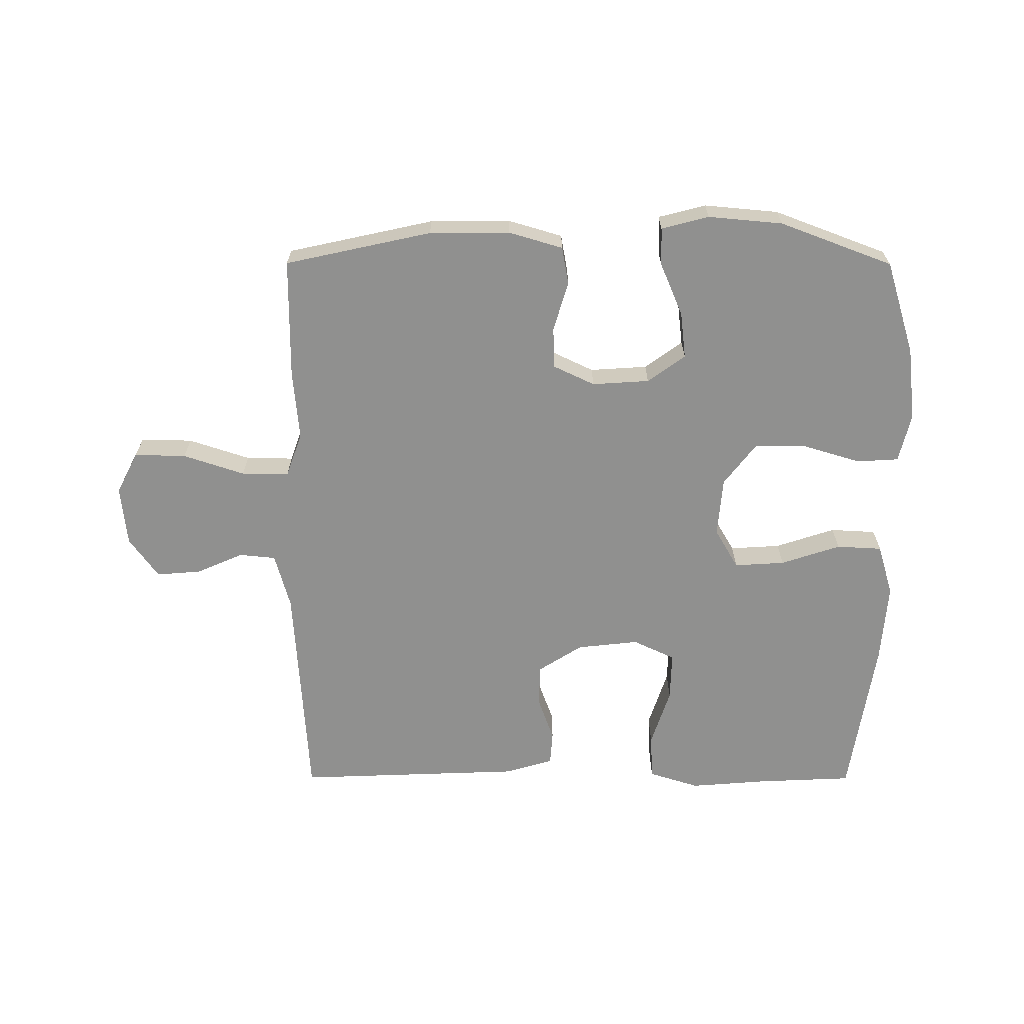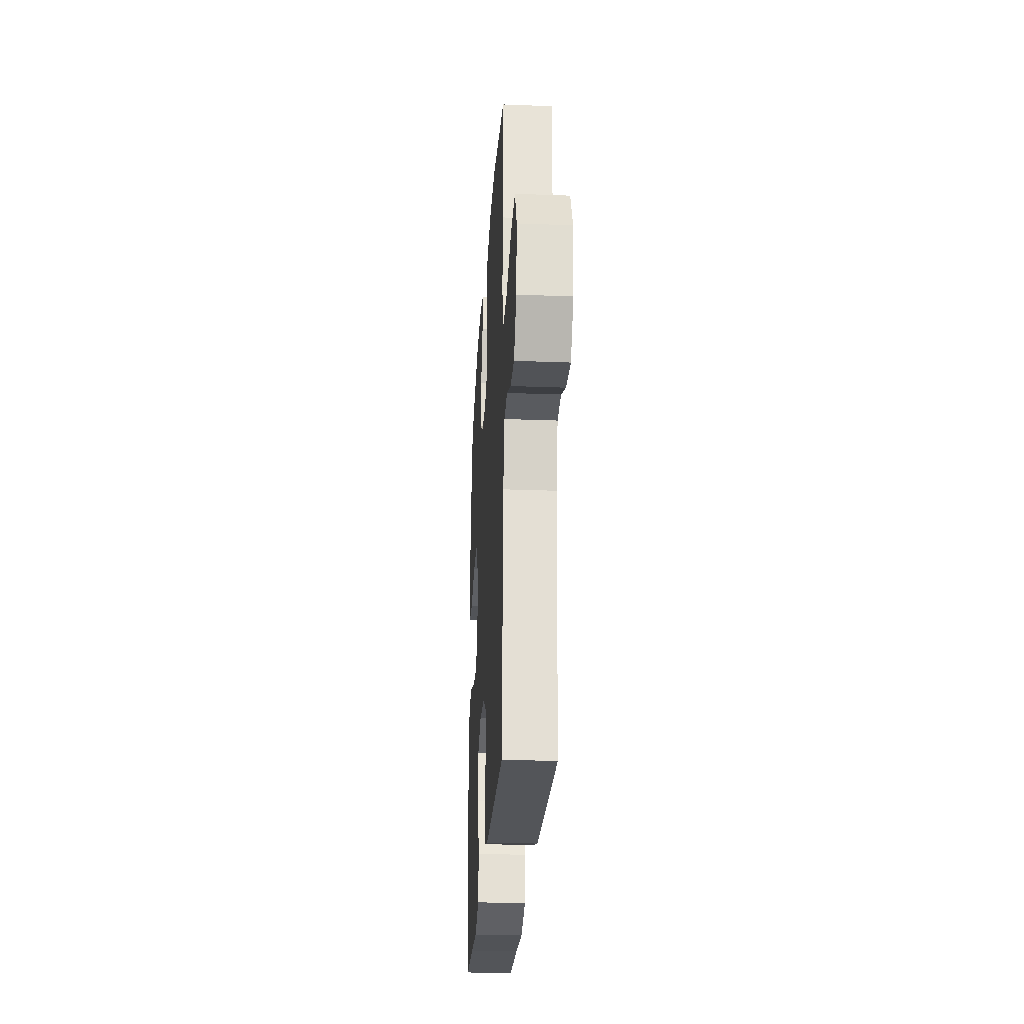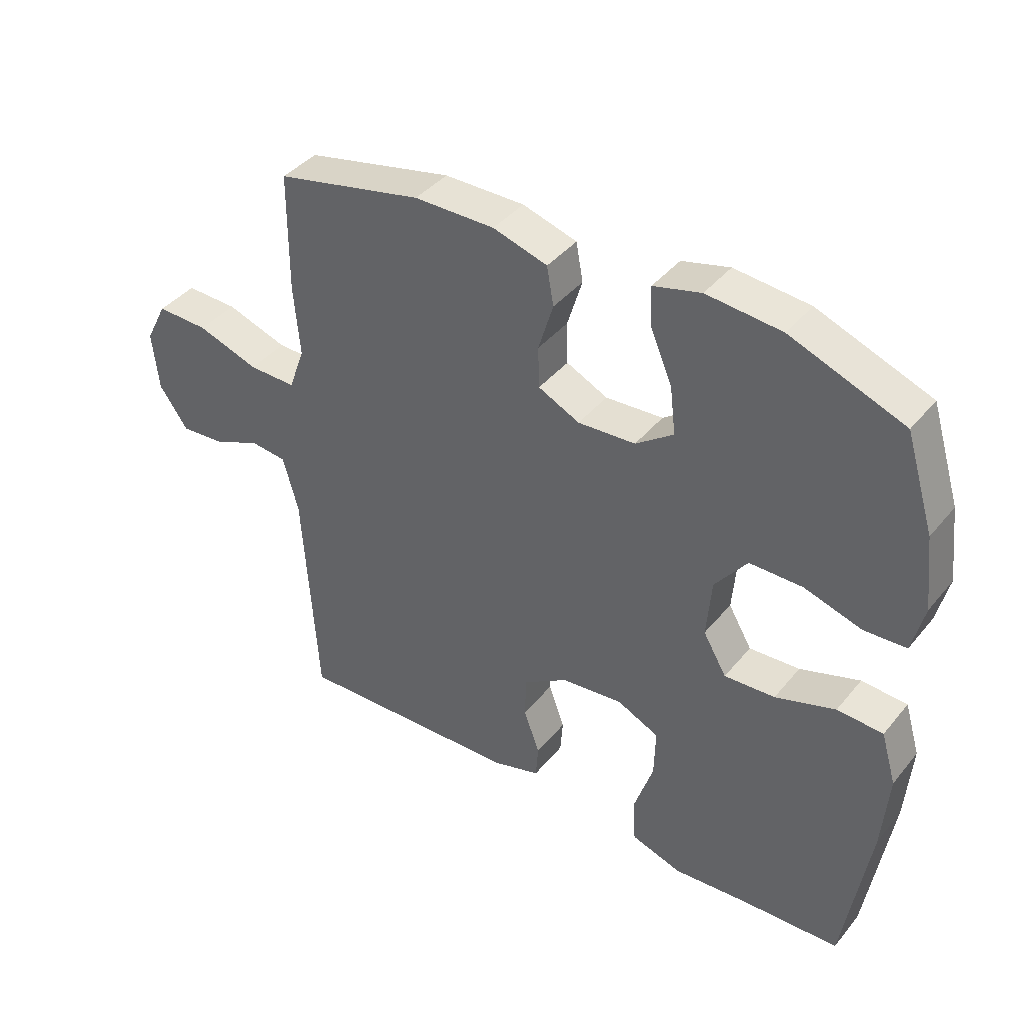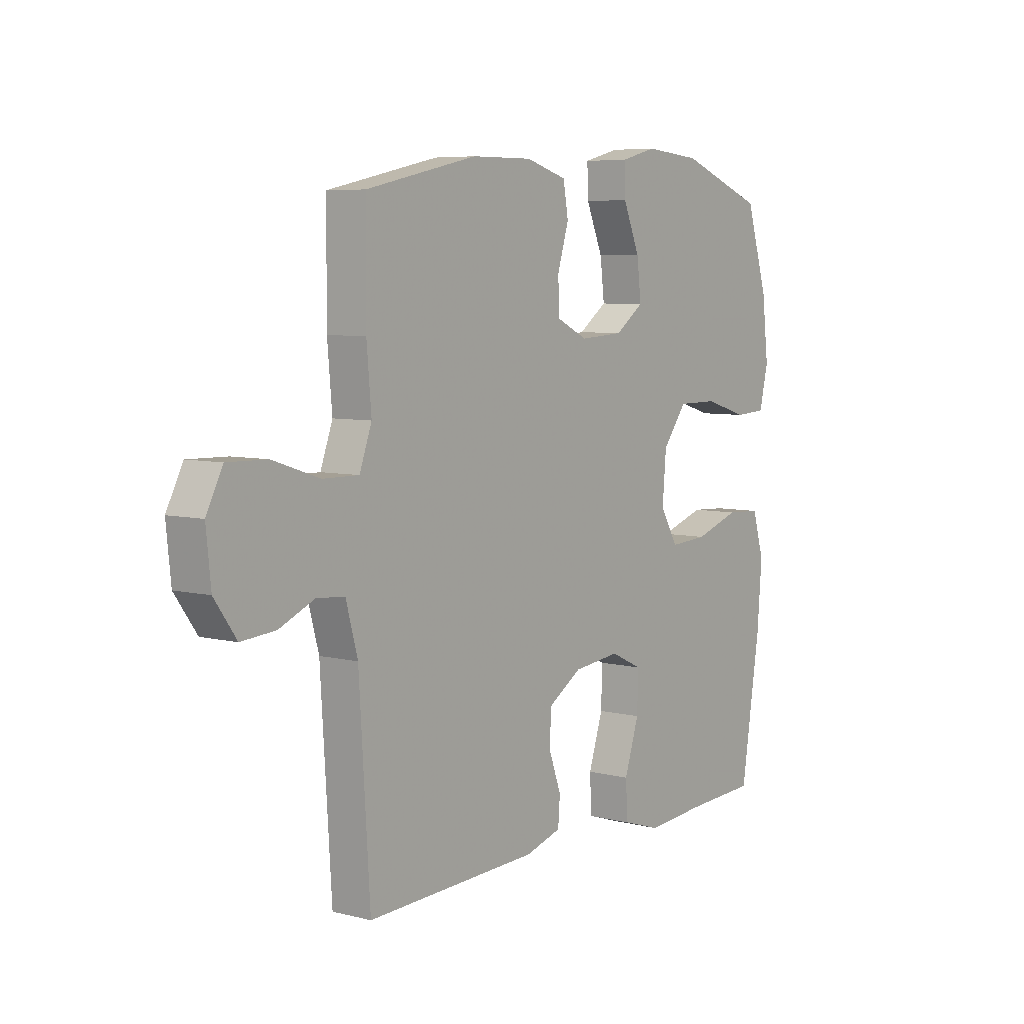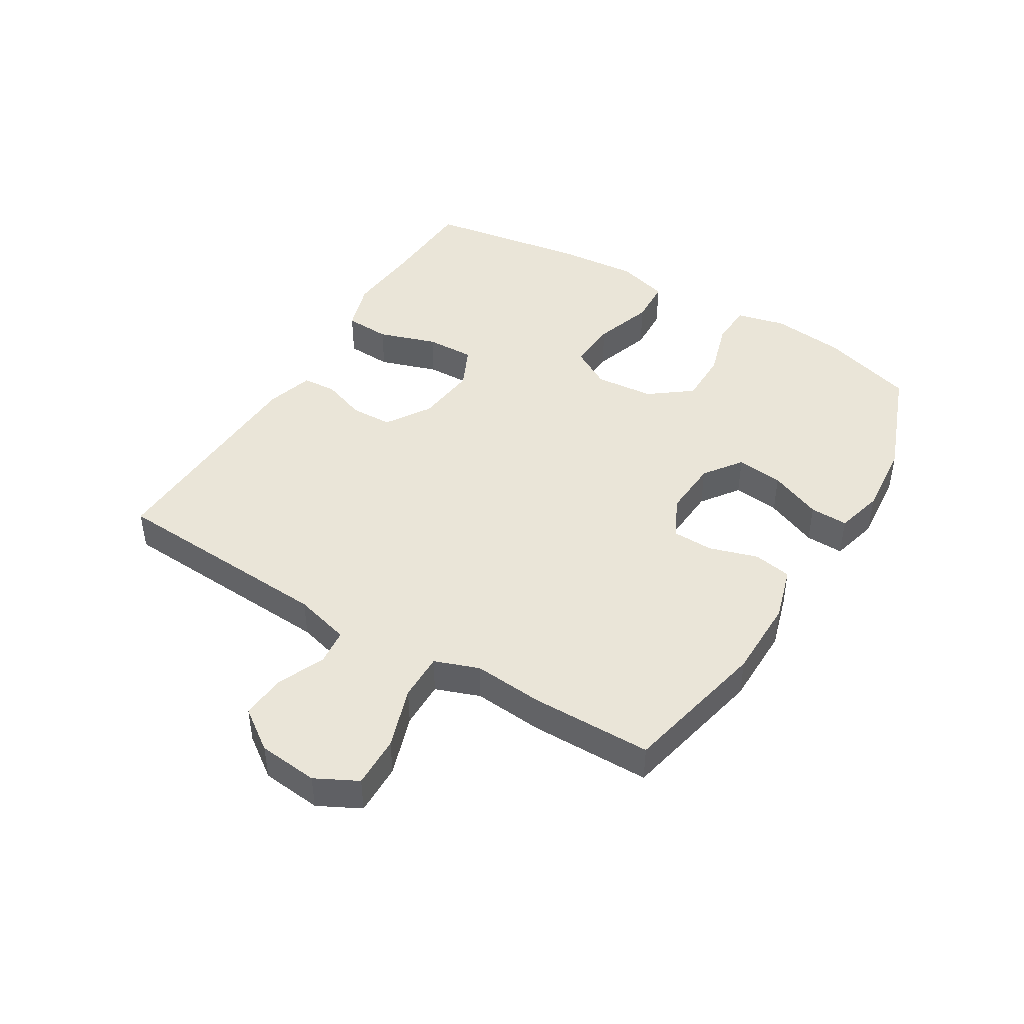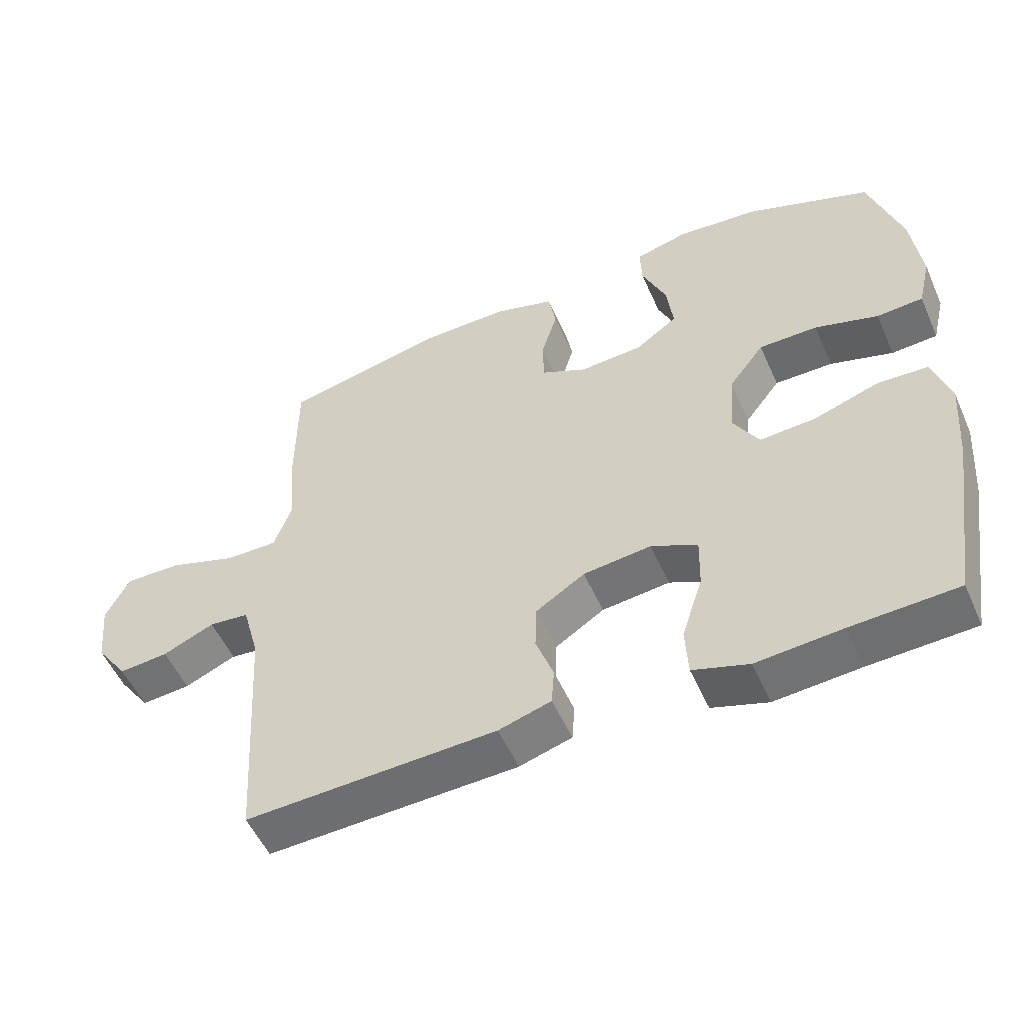
<metadata>
{"format":"obj","ext":"obj","renderer":"f3d","projection":"perspective","resolution":1024,"background":"white","views":[{"elev":-65.5,"azim":-0.1,"up":"+Y"},{"elev":-26.5,"azim":-93.4,"up":"+Z"},{"elev":40.5,"azim":35.4,"up":"+Z"},{"elev":6.4,"azim":-53.4,"up":"+Z"},{"elev":44.6,"azim":-58.9,"up":"+Y"},{"elev":-53.3,"azim":23.7,"up":"+Z"}]}
</metadata>
<code>
v 0.5 0.07 -0.5
v 0.345 0.07 -0.507
v 0.219 0.07 -0.517
v 0.137 0.07 -0.491
v 0.133 0.07 -0.417
v 0.164 0.07 -0.322
v 0.166 0.07 -0.243
v 0.098 0.07 -0.211
v -0.002 0.07 -0.222
v -0.074 0.07 -0.268
v -0.076 0.07 -0.336
v -0.05 0.07 -0.408
v -0.054 0.07 -0.463
v -0.131 0.07 -0.486
v -0.5 0.07 -0.5
v -0.523 0.07 -0.134
v -0.548 0.07 -0.043
v -0.607 0.07 -0.037
v -0.683 0.07 -0.07
v -0.756 0.07 -0.076
v -0.803 0.07 -0.01
v -0.813 0.07 0.087
v -0.778 0.07 0.155
v -0.694 0.07 0.153
v -0.594 0.07 0.12
v -0.517 0.07 0.119
v -0.491 0.07 0.191
v -0.501 0.07 0.305
v -0.5 0.07 0.5
v -0.262 0.07 0.552
v -0.132 0.07 0.553
v -0.044 0.07 0.527
v -0.033 0.07 0.465
v -0.057 0.07 0.386
v -0.055 0.07 0.319
v 0.012 0.07 0.287
v 0.105 0.07 0.293
v 0.166 0.07 0.337
v 0.157 0.07 0.413
v 0.121 0.07 0.498
v 0.119 0.07 0.56
v 0.196 0.07 0.58
v 0.317 0.07 0.569
v 0.5 0.07 0.5
v 0.547 0.07 0.348
v 0.561 0.07 0.228
v 0.542 0.07 0.149
v 0.474 0.07 0.145
v 0.381 0.07 0.173
v 0.295 0.07 0.173
v 0.243 0.07 0.105
v 0.235 0.07 0.009
v 0.273 0.07 -0.056
v 0.355 0.07 -0.051
v 0.452 0.07 -0.019
v 0.526 0.07 -0.023
v 0.551 0.07 -0.107
v 0.541 0.07 -0.236
v 0.5 0 -0.5
v 0.345 0 -0.507
v 0.219 0 -0.517
v 0.137 0 -0.491
v 0.133 0 -0.417
v 0.164 0 -0.322
v 0.166 0 -0.243
v 0.098 0 -0.211
v -0.002 0 -0.222
v -0.074 0 -0.268
v -0.076 0 -0.336
v -0.05 0 -0.408
v -0.054 0 -0.463
v -0.131 0 -0.486
v -0.5 0 -0.5
v -0.523 0 -0.134
v -0.548 0 -0.043
v -0.607 0 -0.037
v -0.683 0 -0.07
v -0.756 0 -0.076
v -0.803 0 -0.01
v -0.813 0 0.087
v -0.778 0 0.155
v -0.694 0 0.153
v -0.594 0 0.12
v -0.517 0 0.119
v -0.491 0 0.191
v -0.501 0 0.305
v -0.5 0 0.5
v -0.262 0 0.552
v -0.132 0 0.553
v -0.044 0 0.527
v -0.033 0 0.465
v -0.057 0 0.386
v -0.055 0 0.319
v 0.012 0 0.287
v 0.105 0 0.293
v 0.166 0 0.337
v 0.157 0 0.413
v 0.121 0 0.498
v 0.119 0 0.56
v 0.196 0 0.58
v 0.317 0 0.569
v 0.5 0 0.5
v 0.547 0 0.348
v 0.561 0 0.228
v 0.542 0 0.149
v 0.474 0 0.145
v 0.381 0 0.173
v 0.295 0 0.173
v 0.243 0 0.105
v 0.235 0 0.009
v 0.273 0 -0.056
v 0.355 0 -0.051
v 0.452 0 -0.019
v 0.526 0 -0.023
v 0.551 0 -0.107
v 0.541 0 -0.236
f 57 58 1 2
f 54 55 56 57
f 53 54 57 2
f 52 53 2 3
f 46 47 48 49
f 46 49 50
f 45 46 50
f 44 45 50
f 43 44 50 51
f 39 40 41 42
f 38 39 42 43
f 31 32 33 34
f 31 34 35
f 30 31 35
f 27 28 29 30
f 26 27 30 35
f 22 23 24 25
f 22 25 26
f 21 22 26
f 18 19 20 21
f 17 18 21 26
f 16 17 26 35
f 11 12 13 14
f 10 11 14 15
f 9 10 15 16
f 3 4 5 6
f 52 3 6 7
f 51 52 7 8
f 38 43 51 8
f 37 38 8 9
f 36 37 9 16
f 16 35 36
f 60 59 116 115
f 115 114 113 112
f 60 115 112 111
f 61 60 111 110
f 107 106 105 104
f 108 107 104
f 108 104 103
f 108 103 102
f 109 108 102 101
f 100 99 98 97
f 101 100 97 96
f 92 91 90 89
f 93 92 89
f 93 89 88
f 88 87 86 85
f 93 88 85 84
f 83 82 81 80
f 84 83 80
f 84 80 79
f 79 78 77 76
f 84 79 76 75
f 93 84 75 74
f 72 71 70 69
f 73 72 69 68
f 74 73 68 67
f 64 63 62 61
f 65 64 61 110
f 66 65 110 109
f 66 109 101 96
f 67 66 96 95
f 74 67 95 94
f 94 93 74
f 1 59 60 2
f 2 60 61 3
f 3 61 62 4
f 4 62 63 5
f 5 63 64 6
f 6 64 65 7
f 7 65 66 8
f 8 66 67 9
f 9 67 68 10
f 10 68 69 11
f 11 69 70 12
f 12 70 71 13
f 13 71 72 14
f 14 72 73 15
f 15 73 74 16
f 16 74 75 17
f 17 75 76 18
f 18 76 77 19
f 19 77 78 20
f 20 78 79 21
f 21 79 80 22
f 22 80 81 23
f 23 81 82 24
f 24 82 83 25
f 25 83 84 26
f 26 84 85 27
f 27 85 86 28
f 28 86 87 29
f 29 87 88 30
f 30 88 89 31
f 31 89 90 32
f 32 90 91 33
f 33 91 92 34
f 34 92 93 35
f 35 93 94 36
f 36 94 95 37
f 37 95 96 38
f 38 96 97 39
f 39 97 98 40
f 40 98 99 41
f 41 99 100 42
f 42 100 101 43
f 43 101 102 44
f 44 102 103 45
f 45 103 104 46
f 46 104 105 47
f 47 105 106 48
f 48 106 107 49
f 49 107 108 50
f 50 108 109 51
f 51 109 110 52
f 52 110 111 53
f 53 111 112 54
f 54 112 113 55
f 55 113 114 56
f 56 114 115 57
f 57 115 116 58
f 58 116 59 1

</code>
